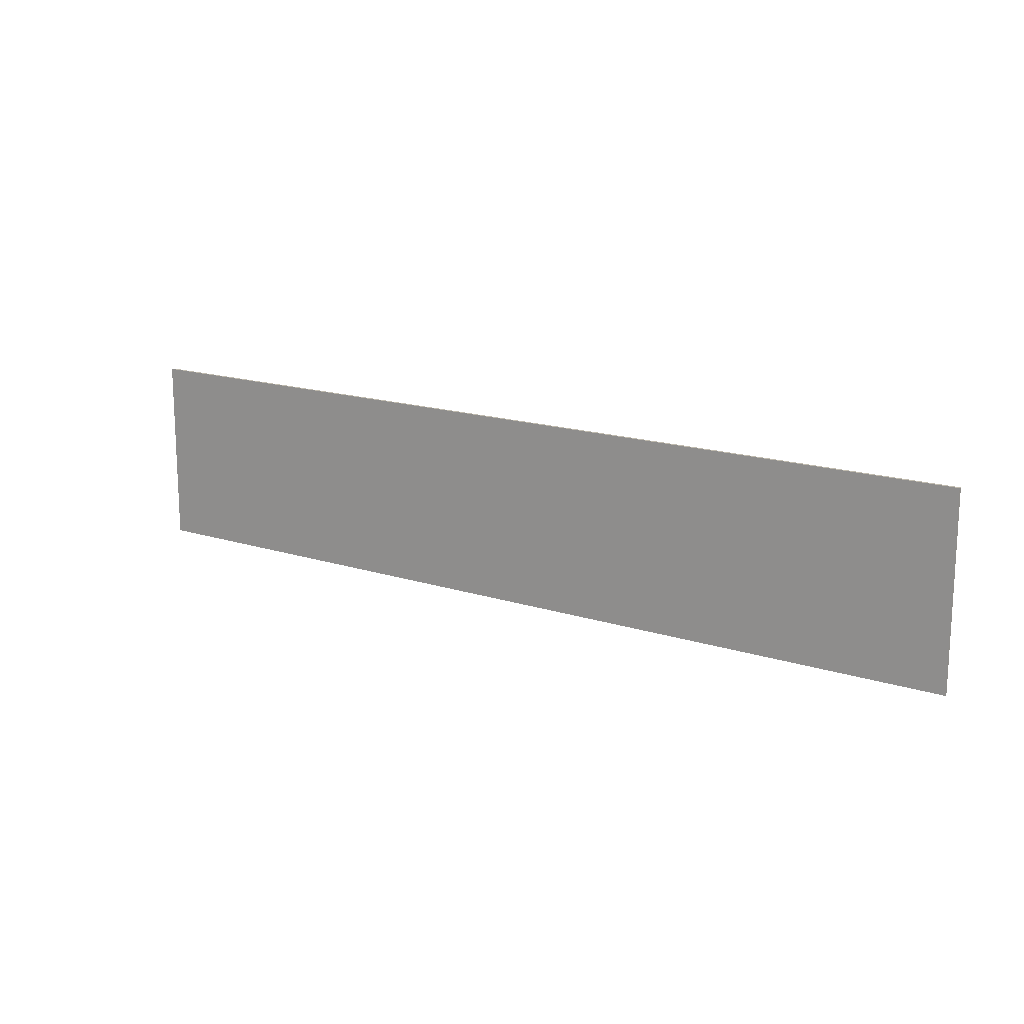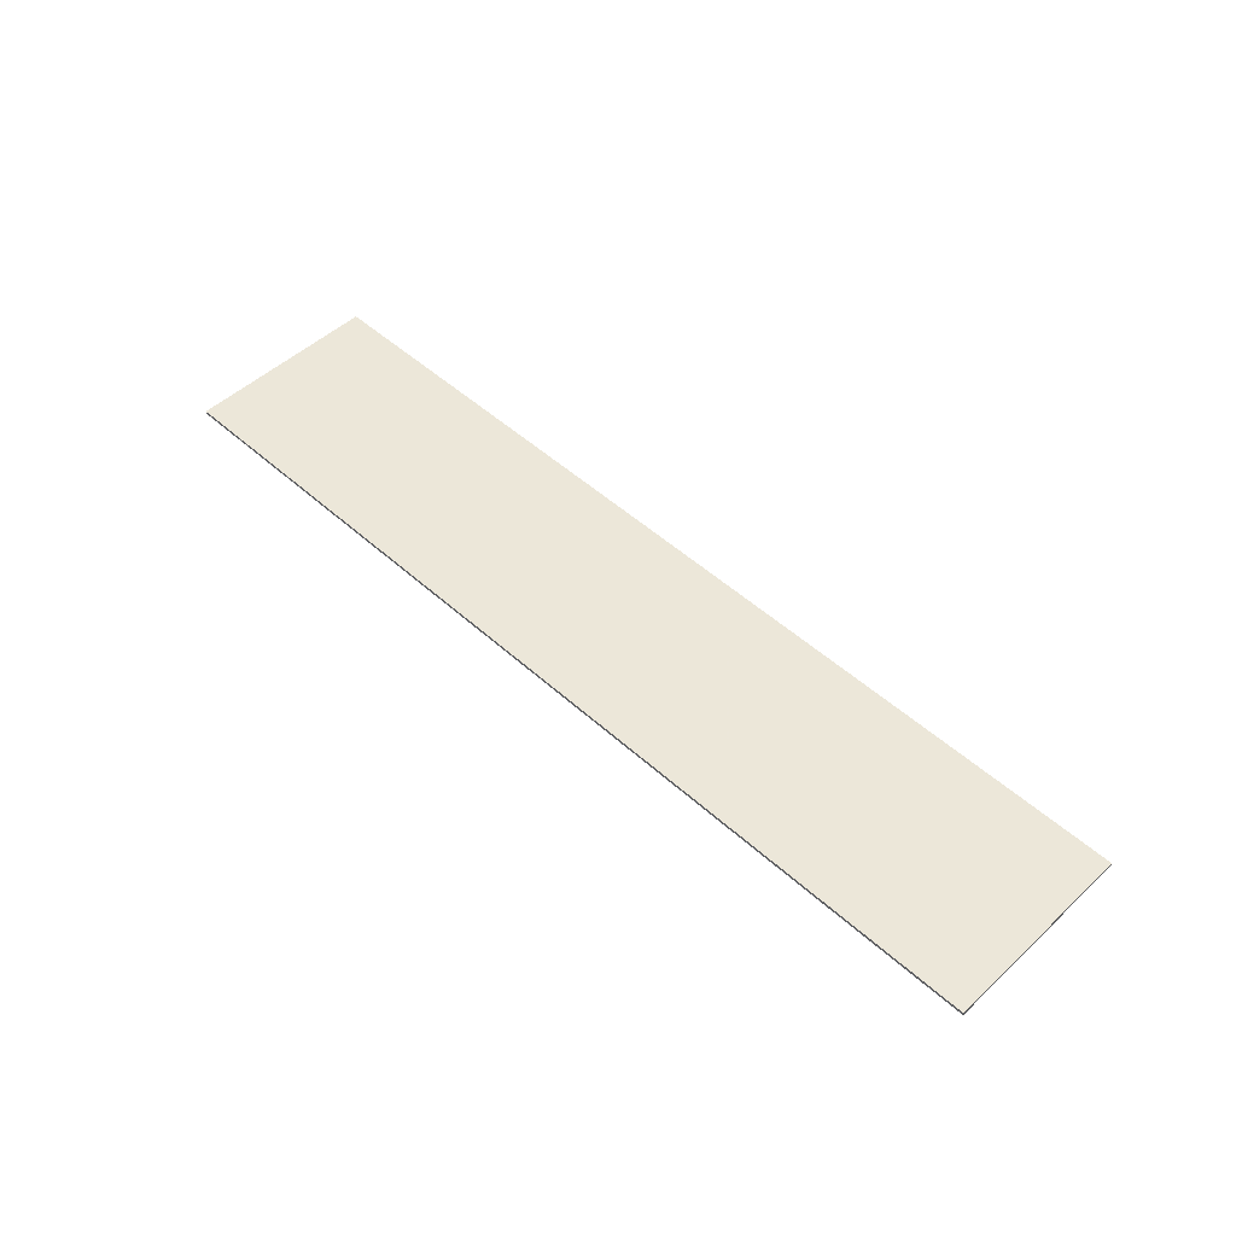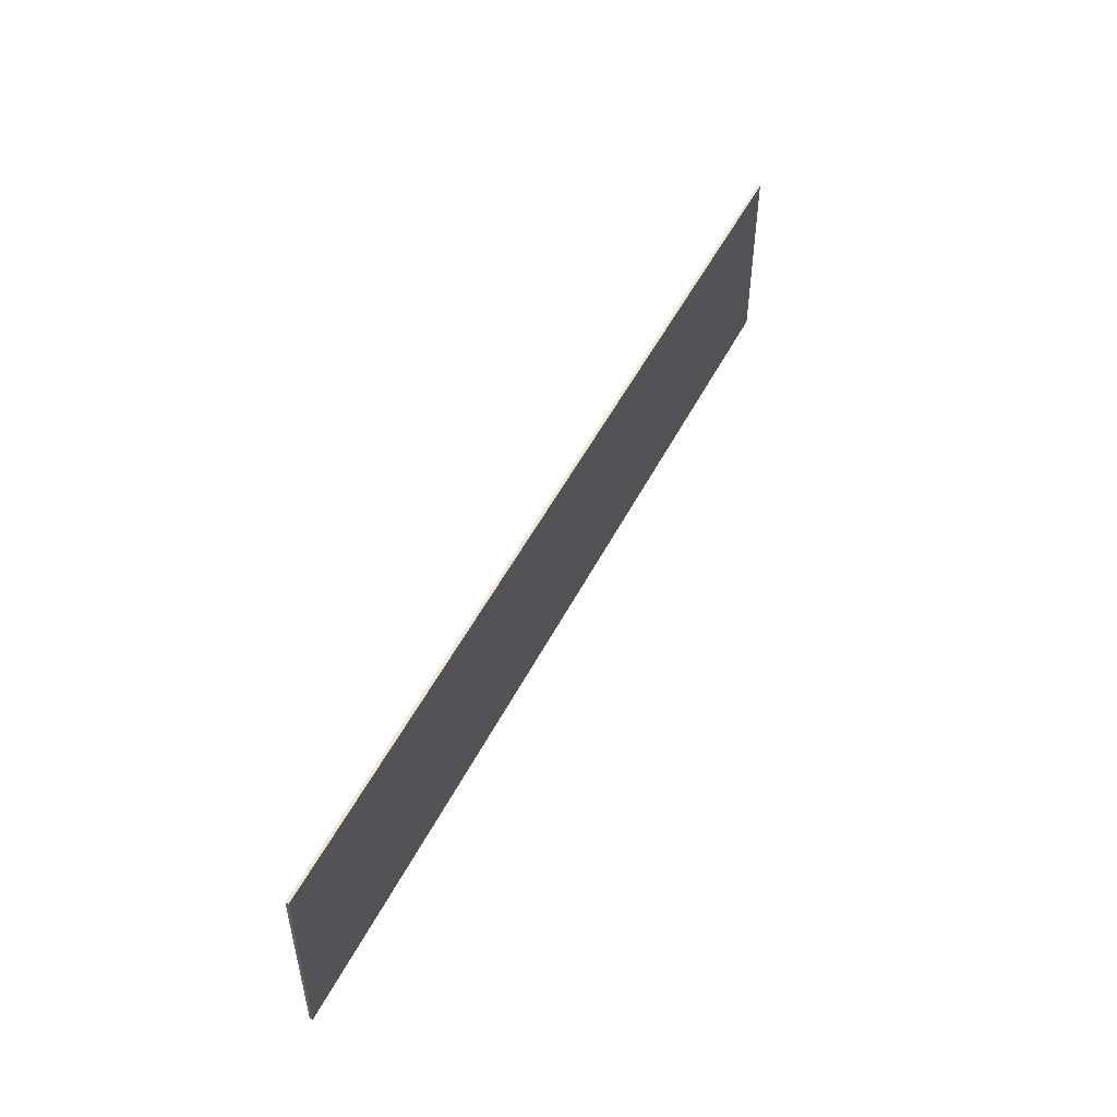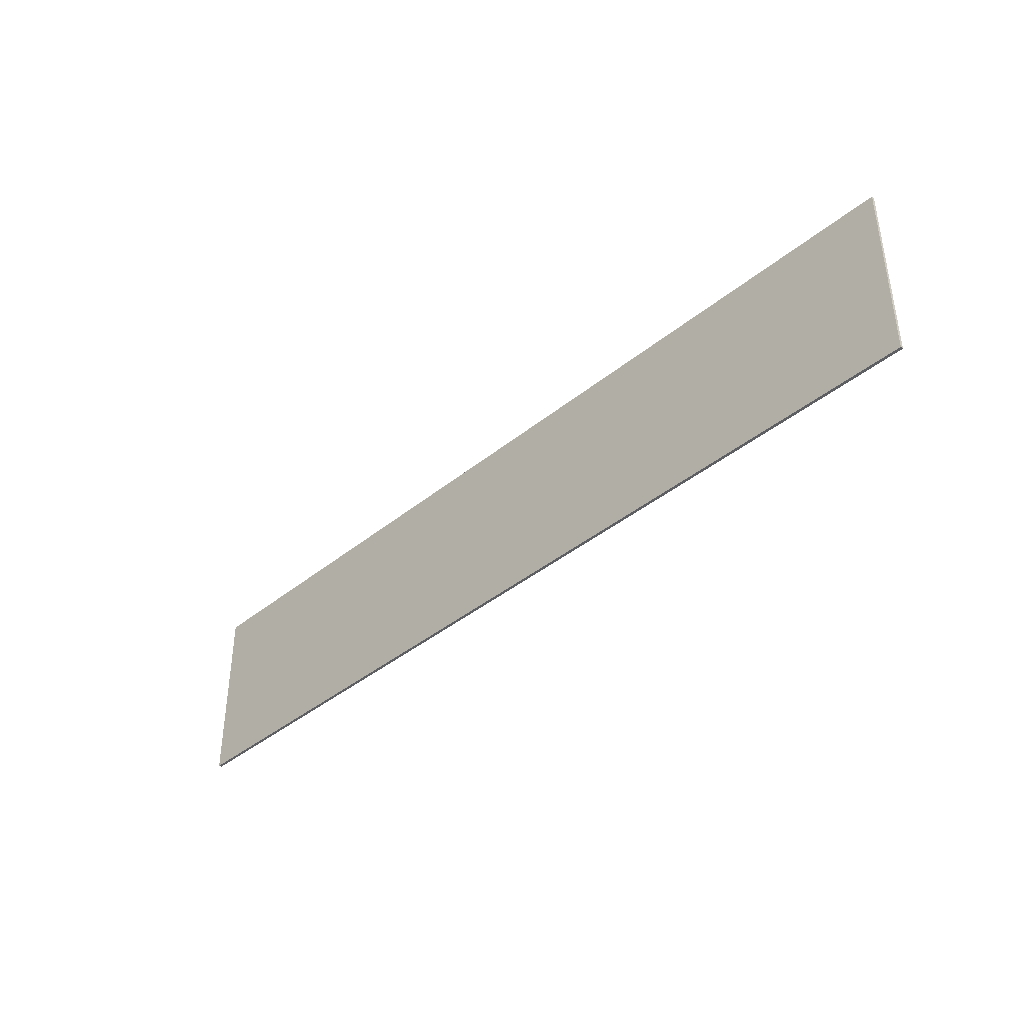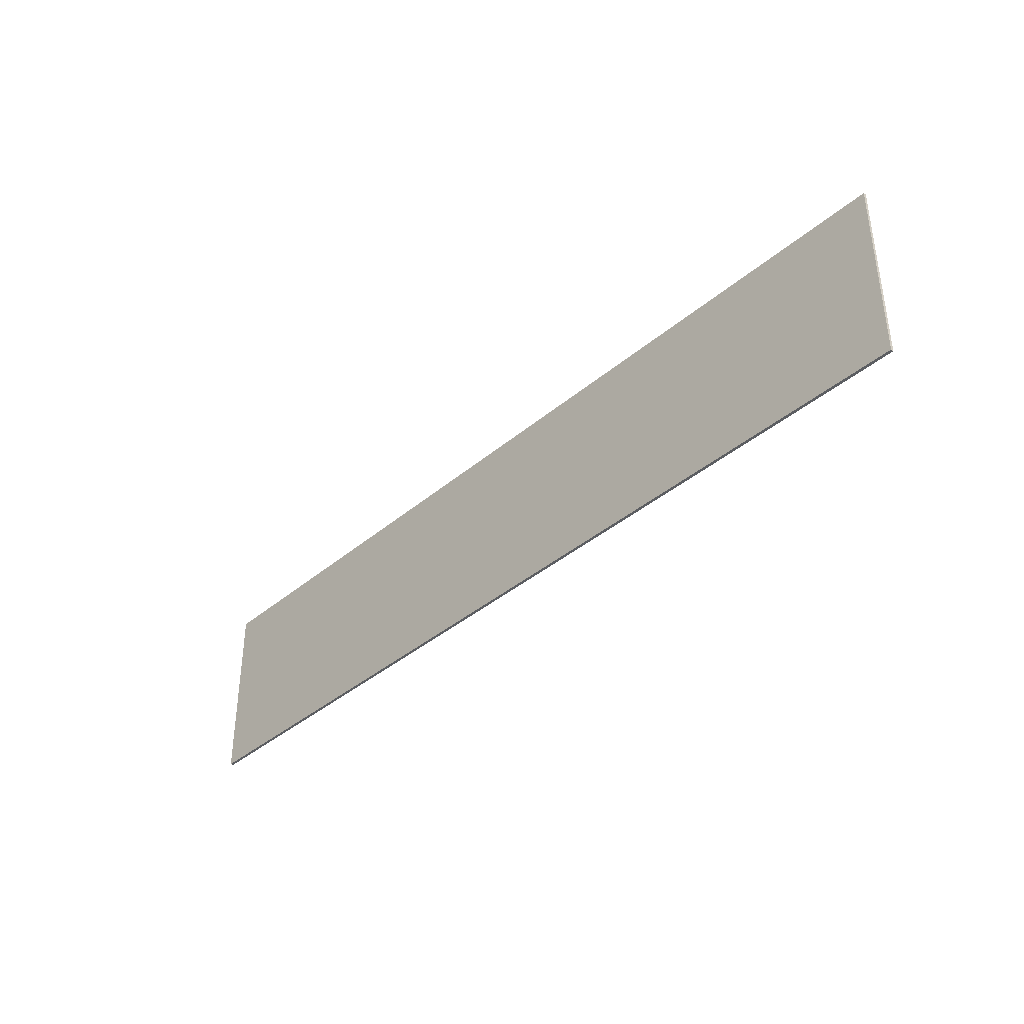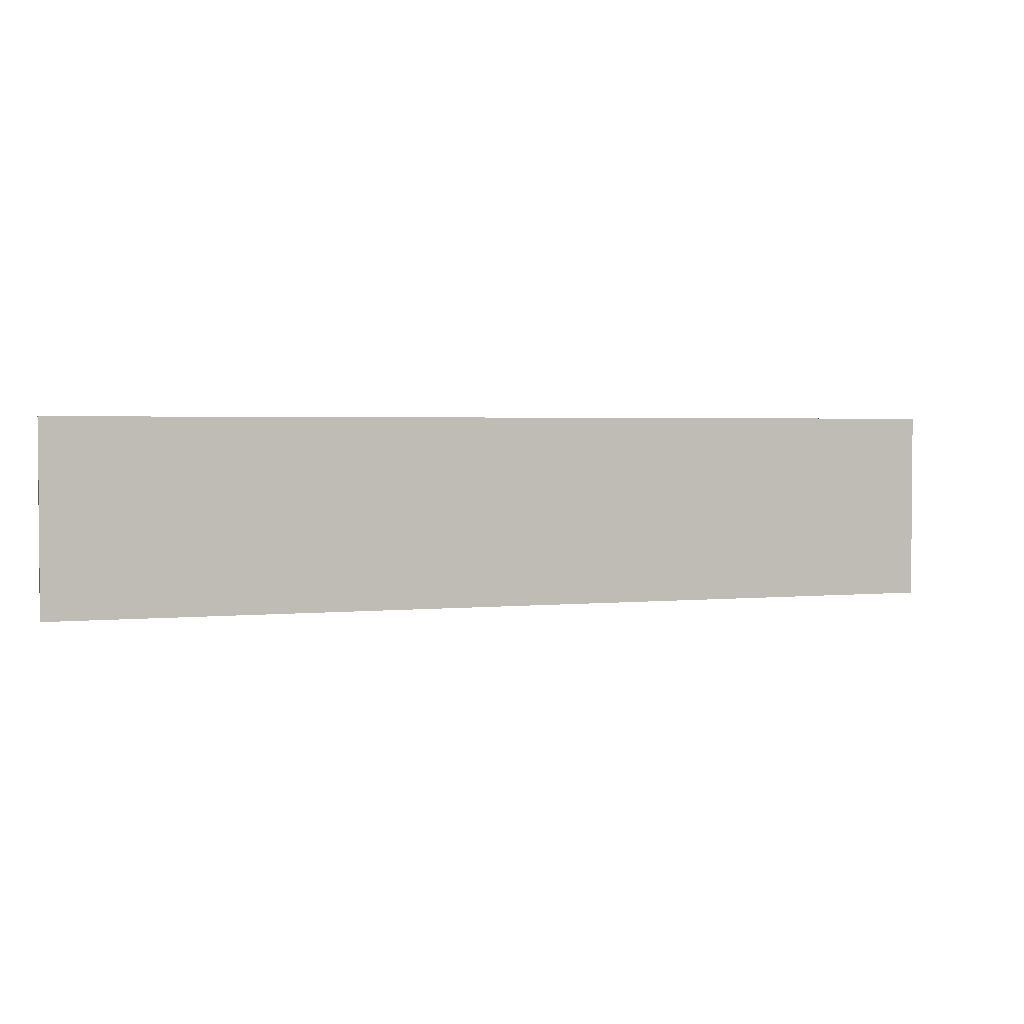
<metadata>
{"format":"obj","ext":"obj","renderer":"f3d","projection":"perspective","resolution":1024,"background":"white","views":[{"elev":15.8,"azim":34.1,"up":"+Z"},{"elev":50.2,"azim":-135.4,"up":"+Y"},{"elev":50.4,"azim":116.2,"up":"+Z"},{"elev":-39.6,"azim":-134.6,"up":"+Z"},{"elev":-37.9,"azim":-132.8,"up":"+Z"},{"elev":2.5,"azim":160.4,"up":"+Z"}]}
</metadata>
<code>
v 1.95 0 0.4
v 1.95 0 -0.4
v -1.95 0 -0.4
v -1.95 0 0.4
v -1.95 -0.0125 0.4
v 1.95 -0.0125 0.4
v 1.95 0 0.4
v -1.95 0 0.4
v -1.95 -0.0125 -0.4
v -1.95 -0.0125 0.4
v -1.95 0 0.4
v -1.95 0 -0.4
v 1.95 -0.0125 -0.4
v -1.95 -0.0125 -0.4
v -1.95 0 -0.4
v 1.95 0 -0.4
v 1.95 -0.0125 0.4
v 1.95 -0.0125 -0.4
v 1.95 0 -0.4
v 1.95 0 0.4
v -1.95 -0.0125 -0.085
v -1.89 -0.0125 -0.005
v -1.89 -0.0125 0.155
v -1.95 -0.0125 0.4
v -1.95 -0.0125 0.4
v -1.89 -0.0125 0.155
v -1.785 -0.0125 0.205
v -1.765 -0.0125 0.305
v -0.71 -0.0125 0.4
v -1.95 -0.0125 0.4
v -1.375 -0.0125 0.34
v -1.055 -0.0125 0.32
v -0.71 -0.0125 0.4
v -1.055 -0.0125 0.32
v -0.81 -0.0125 0.355
v -1.375 -0.0125 0.34
v -1.95 -0.0125 0.4
v -1.765 -0.0125 0.305
v -1.56 -0.0125 0.295
v 0.46 -0.0125 0.34
v 1.335 -0.0125 0.4
v -0.46 -0.0125 0.4
v -0.105 -0.0125 0.325
v 0.46 -0.0125 0.34
v -0.105 -0.0125 0.325
v 0.015 -0.0125 0.27
v 1.335 -0.0125 0.4
v 0.46 -0.0125 0.34
v 0.91 -0.0125 0.32
v 0.075 -0.0125 -0.285
v -0.02 -0.0125 -0.355
v 0.215 -0.0125 -0.335
v 1.895 -0.0125 -0.22
v 1.81 -0.0125 -0.33
v 1.95 -0.0125 -0.4
v 1.95 -0.0125 -0.015
v 1.91 -0.0125 -0.05
v 1.895 -0.0125 -0.22
v 1.95 -0.0125 -0.4
v -0.02 -0.0125 -0.355
v -0.74 -0.0125 -0.4
v 1.95 -0.0125 -0.4
v 0.215 -0.0125 -0.335
v -0.02 -0.0125 -0.355
v 1.95 -0.0125 -0.4
v 0.82 -0.0125 -0.34
v 0.415 -0.0125 -0.315
v 0.215 -0.0125 -0.335
v 0.82 -0.0125 -0.34
v 0.62 -0.0125 -0.31
v 0.335 -0.0125 -0.305
v 0.215 -0.0125 -0.335
v 0.415 -0.0125 -0.315
v 0.57 -0.0125 -0.275
v 0.515 -0.0125 -0.27
v 0.415 -0.0125 -0.315
v 0.62 -0.0125 -0.31
v 1.45 -0.0125 -0.295
v 0.82 -0.0125 -0.34
v 1.95 -0.0125 -0.4
v 1.81 -0.0125 -0.33
v 1.57 -0.0125 -0.275
v 1.45 -0.0125 -0.295
v 1.81 -0.0125 -0.33
v 1.33 -0.0125 -0.27
v 0.82 -0.0125 -0.34
v 1.45 -0.0125 -0.295
v -0.33 -0.0125 -0.345
v -0.74 -0.0125 -0.4
v -0.02 -0.0125 -0.355
v -1.585 -0.0125 -0.21
v -1.66 -0.0125 -0.22
v -1.58 -0.0125 -0.265
v -1.245 -0.0125 0.015
v -1.245 -0.0125 -0.03
v -1.17 -0.0125 -0.03
v -1.145 -0.0125 0.02
v -1.585 -0.0125 0.06
v -1.565 -0.0125 0.01
v -1.47 -0.0125 0.005
v -1.505 -0.0125 0.105
v -1.505 -0.0125 0.105
v -1.47 -0.0125 0.005
v -1.355 -0.0125 0.065
v -1.39 -0.0125 0.14
v -1.305 -0.0125 0.14
v -1.39 -0.0125 0.14
v -1.355 -0.0125 0.065
v -0.305 -0.0125 -0.13
v -0.335 -0.0125 -0.17
v -0.3 -0.0125 -0.195
v -0.23 -0.0125 -0.11
v -0.23 -0.0125 -0.11
v -0.3 -0.0125 -0.195
v -0.215 -0.0125 -0.175
v -0.175 -0.0125 -0.12
v 1.37 -0.0125 -0.05
v 1.39 -0.0125 -0.1
v 1.48 -0.0125 -0.095
v 1.485 -0.0125 0
v 1.485 -0.0125 0
v 1.48 -0.0125 -0.095
v 1.595 -0.0125 -0.015
v 1.57 -0.0125 0.025
v 1.57 -0.0125 0.025
v 1.595 -0.0125 -0.015
v 1.645 -0.0125 0.015
v 1.65 -0.0125 -0.08
v 1.65 -0.0125 -0.12
v 1.71 -0.0125 -0.115
v 1.725 -0.0125 -0.085
v -1.66 -0.0125 -0.22
v -1.95 -0.0125 -0.085
v -1.95 -0.0125 -0.4
v -1.58 -0.0125 -0.265
v -1.58 -0.0125 -0.265
v -1.95 -0.0125 -0.4
v -0.74 -0.0125 -0.4
v -1.585 -0.0125 -0.21
v -1.58 -0.0125 -0.265
v -0.74 -0.0125 -0.4
v -1.245 -0.0125 -0.03
v -1.17 -0.0125 -0.03
v -1.245 -0.0125 -0.03
v -0.74 -0.0125 -0.4
v -1.145 -0.0125 0.02
v -1.17 -0.0125 -0.03
v -0.74 -0.0125 -0.4
v -0.335 -0.0125 -0.17
v -0.335 -0.0125 -0.17
v -0.74 -0.0125 -0.4
v -0.33 -0.0125 -0.345
v -0.3 -0.0125 -0.195
v -0.215 -0.0125 -0.175
v -0.3 -0.0125 -0.195
v -0.33 -0.0125 -0.345
v -0.02 -0.0125 -0.355
v -0.175 -0.0125 -0.12
v -0.215 -0.0125 -0.175
v -0.02 -0.0125 -0.355
v 0.075 -0.0125 -0.285
v -1.89 -0.0125 -0.005
v -1.95 -0.0125 -0.085
v -1.66 -0.0125 -0.22
v -1.565 -0.0125 0.01
v -1.565 -0.0125 0.01
v -1.66 -0.0125 -0.22
v -1.585 -0.0125 -0.21
v -1.47 -0.0125 0.005
v -1.47 -0.0125 0.005
v -1.585 -0.0125 -0.21
v -1.245 -0.0125 -0.03
v -1.355 -0.0125 0.065
v -1.355 -0.0125 0.065
v -1.245 -0.0125 -0.03
v -1.245 -0.0125 0.015
v -1.305 -0.0125 0.14
v -1.305 -0.0125 0.14
v -1.245 -0.0125 0.015
v -1.145 -0.0125 0.02
v -1.055 -0.0125 0.32
v -1.89 -0.0125 -0.005
v -1.565 -0.0125 0.01
v -1.585 -0.0125 0.06
v -1.785 -0.0125 0.205
v -1.785 -0.0125 0.205
v -1.89 -0.0125 0.155
v -1.89 -0.0125 -0.005
v -1.56 -0.0125 0.295
v -1.765 -0.0125 0.305
v -1.785 -0.0125 0.205
v -1.585 -0.0125 0.06
v -1.56 -0.0125 0.295
v -1.585 -0.0125 0.06
v -1.505 -0.0125 0.105
v -1.375 -0.0125 0.34
v -1.375 -0.0125 0.34
v -1.505 -0.0125 0.105
v -1.39 -0.0125 0.14
v -1.375 -0.0125 0.34
v -1.39 -0.0125 0.14
v -1.305 -0.0125 0.14
v -1.055 -0.0125 0.32
v -0.81 -0.0125 0.355
v -1.055 -0.0125 0.32
v -1.145 -0.0125 0.02
v -0.335 -0.0125 -0.17
v -0.81 -0.0125 0.355
v -0.335 -0.0125 -0.17
v -0.305 -0.0125 -0.13
v -0.71 -0.0125 0.4
v -0.46 -0.0125 0.4
v -0.71 -0.0125 0.4
v -0.305 -0.0125 -0.13
v -0.23 -0.0125 -0.11
v -0.105 -0.0125 0.325
v -0.46 -0.0125 0.4
v -0.23 -0.0125 -0.11
v -0.175 -0.0125 -0.12
v 0.015 -0.0125 0.27
v -0.105 -0.0125 0.325
v -0.175 -0.0125 -0.12
v 0.075 -0.0125 -0.285
v 0.335 -0.0125 -0.305
v 0.015 -0.0125 0.27
v 0.075 -0.0125 -0.285
v 0.215 -0.0125 -0.335
v 0.335 -0.0125 -0.305
v 0.415 -0.0125 -0.315
v 0.515 -0.0125 -0.27
v 0.015 -0.0125 0.27
v 0.46 -0.0125 0.34
v 0.015 -0.0125 0.27
v 0.515 -0.0125 -0.27
v 0.57 -0.0125 -0.275
v 0.91 -0.0125 0.32
v 0.46 -0.0125 0.34
v 0.57 -0.0125 -0.275
v 0.62 -0.0125 -0.31
v 0.91 -0.0125 0.32
v 0.62 -0.0125 -0.31
v 0.82 -0.0125 -0.34
v 1.37 -0.0125 -0.05
v 1.39 -0.0125 -0.1
v 1.37 -0.0125 -0.05
v 0.82 -0.0125 -0.34
v 1.33 -0.0125 -0.27
v 1.48 -0.0125 -0.095
v 1.39 -0.0125 -0.1
v 1.33 -0.0125 -0.27
v 1.45 -0.0125 -0.295
v 1.48 -0.0125 -0.095
v 1.45 -0.0125 -0.295
v 1.57 -0.0125 -0.275
v 1.65 -0.0125 -0.12
v 1.48 -0.0125 -0.095
v 1.65 -0.0125 -0.12
v 1.65 -0.0125 -0.08
v 1.595 -0.0125 -0.015
v 1.645 -0.0125 0.015
v 1.595 -0.0125 -0.015
v 1.65 -0.0125 -0.08
v 1.725 -0.0125 -0.085
v 1.645 -0.0125 0.015
v 1.725 -0.0125 -0.085
v 1.91 -0.0125 -0.05
v 1.95 -0.0125 -0.015
v 1.645 -0.0125 0.015
v 1.95 -0.0125 -0.015
v 1.95 -0.0125 0.4
v 1.57 -0.0125 0.025
v 1.57 -0.0125 0.025
v 1.95 -0.0125 0.4
v 1.335 -0.0125 0.4
v 1.485 -0.0125 0
v 1.485 -0.0125 0
v 1.335 -0.0125 0.4
v 0.91 -0.0125 0.32
v 1.37 -0.0125 -0.05
v 1.71 -0.0125 -0.115
v 1.65 -0.0125 -0.12
v 1.57 -0.0125 -0.275
v 1.81 -0.0125 -0.33
v 1.71 -0.0125 -0.115
v 1.81 -0.0125 -0.33
v 1.895 -0.0125 -0.22
v 1.725 -0.0125 -0.085
v 1.91 -0.0125 -0.05
v 1.725 -0.0125 -0.085
v 1.895 -0.0125 -0.22
g mesh4392345
f 1 2 3
f 3 4 1
f 5 6 7
f 7 8 5
f 9 10 11
f 11 12 9
f 13 14 15
f 15 16 13
f 17 18 19
f 19 20 17
f 21 22 23
f 23 24 21
f 25 26 27
f 27 28 25
f 29 30 31
f 31 32 29
f 33 34 35
f 36 37 38
f 38 39 36
f 40 41 42
f 42 43 40
f 44 45 46
f 47 48 49
f 50 51 52
f 53 54 55
f 56 57 58
f 58 59 56
f 60 61 62
f 63 64 65
f 65 66 63
f 67 68 69
f 69 70 67
f 71 72 73
f 74 75 76
f 76 77 74
f 78 79 80
f 80 81 78
f 82 83 84
f 85 86 87
f 88 89 90
f 91 92 93
f 94 95 96
f 96 97 94
f 98 99 100
f 100 101 98
f 102 103 104
f 104 105 102
f 106 107 108
f 109 110 111
f 111 112 109
f 113 114 115
f 115 116 113
f 117 118 119
f 119 120 117
f 121 122 123
f 123 124 121
f 125 126 127
f 128 129 130
f 130 131 128
f 132 133 134
f 134 135 132
f 136 137 138
f 139 140 141
f 141 142 139
f 143 144 145
f 146 147 148
f 148 149 146
f 150 151 152
f 152 153 150
f 154 155 156
f 156 157 154
f 158 159 160
f 160 161 158
f 162 163 164
f 164 165 162
f 166 167 168
f 168 169 166
f 170 171 172
f 172 173 170
f 174 175 176
f 176 177 174
f 178 179 180
f 180 181 178
f 182 183 184
f 184 185 182
f 186 187 188
f 189 190 191
f 191 192 189
f 193 194 195
f 195 196 193
f 197 198 199
f 200 201 202
f 202 203 200
f 204 205 206
f 206 207 204
f 208 209 210
f 210 211 208
f 212 213 214
f 214 215 212
f 216 217 218
f 218 219 216
f 220 221 222
f 222 223 220
f 224 225 226
f 226 227 224
f 228 229 230
f 230 231 228
f 232 233 234
f 234 235 232
f 236 237 238
f 238 239 236
f 240 241 242
f 242 243 240
f 244 245 246
f 246 247 244
f 248 249 250
f 250 251 248
f 252 253 254
f 254 255 252
f 256 257 258
f 258 259 256
f 260 261 262
f 262 263 260
f 264 265 266
f 266 267 264
f 268 269 270
f 270 271 268
f 272 273 274
f 274 275 272
f 276 277 278
f 278 279 276
f 280 281 282
f 282 283 280
f 284 285 286
f 286 287 284
f 288 289 290

</code>
